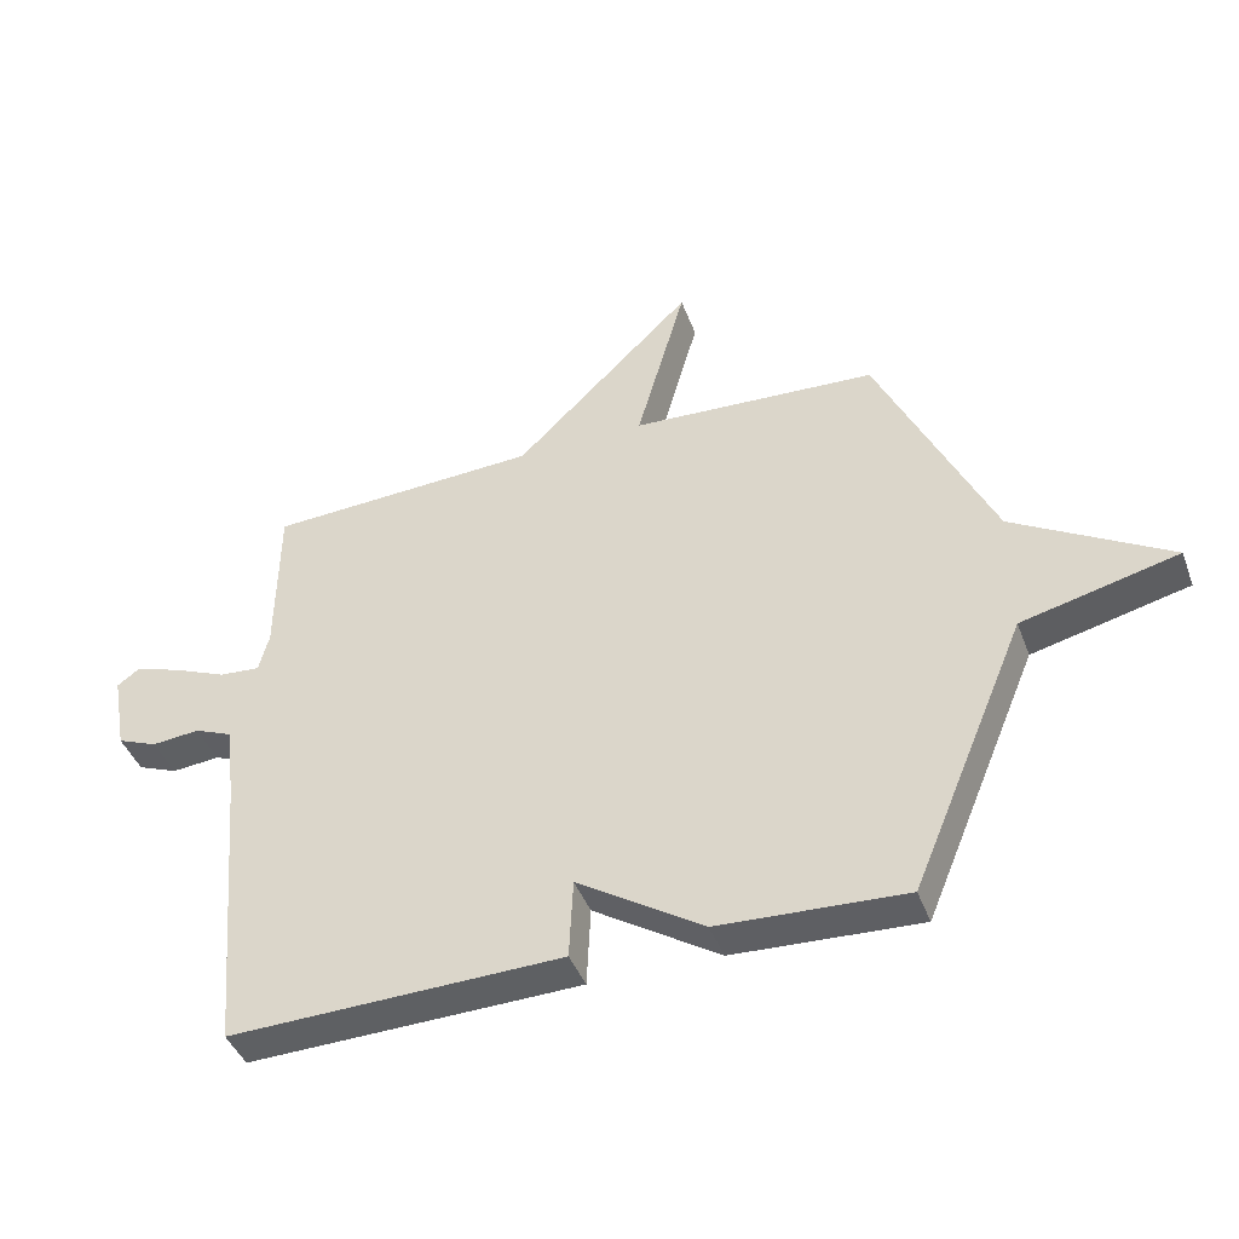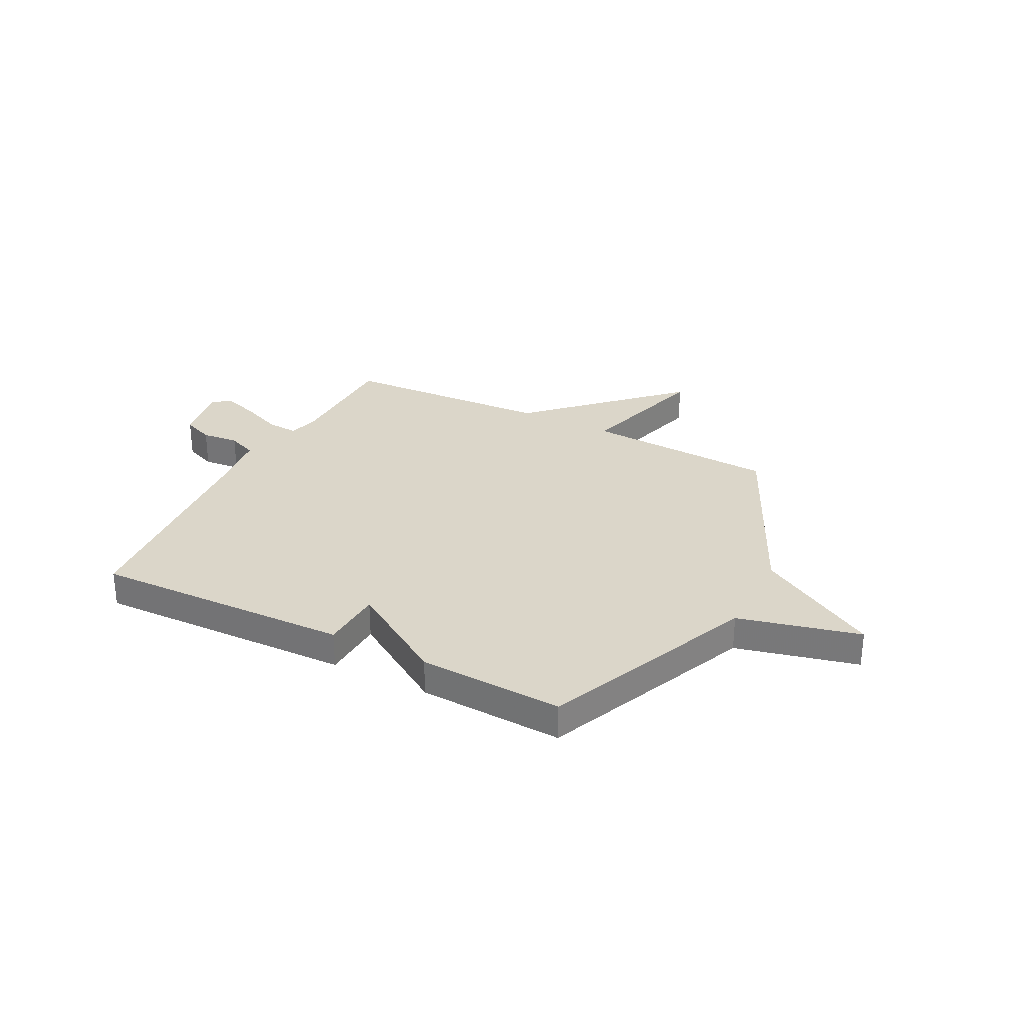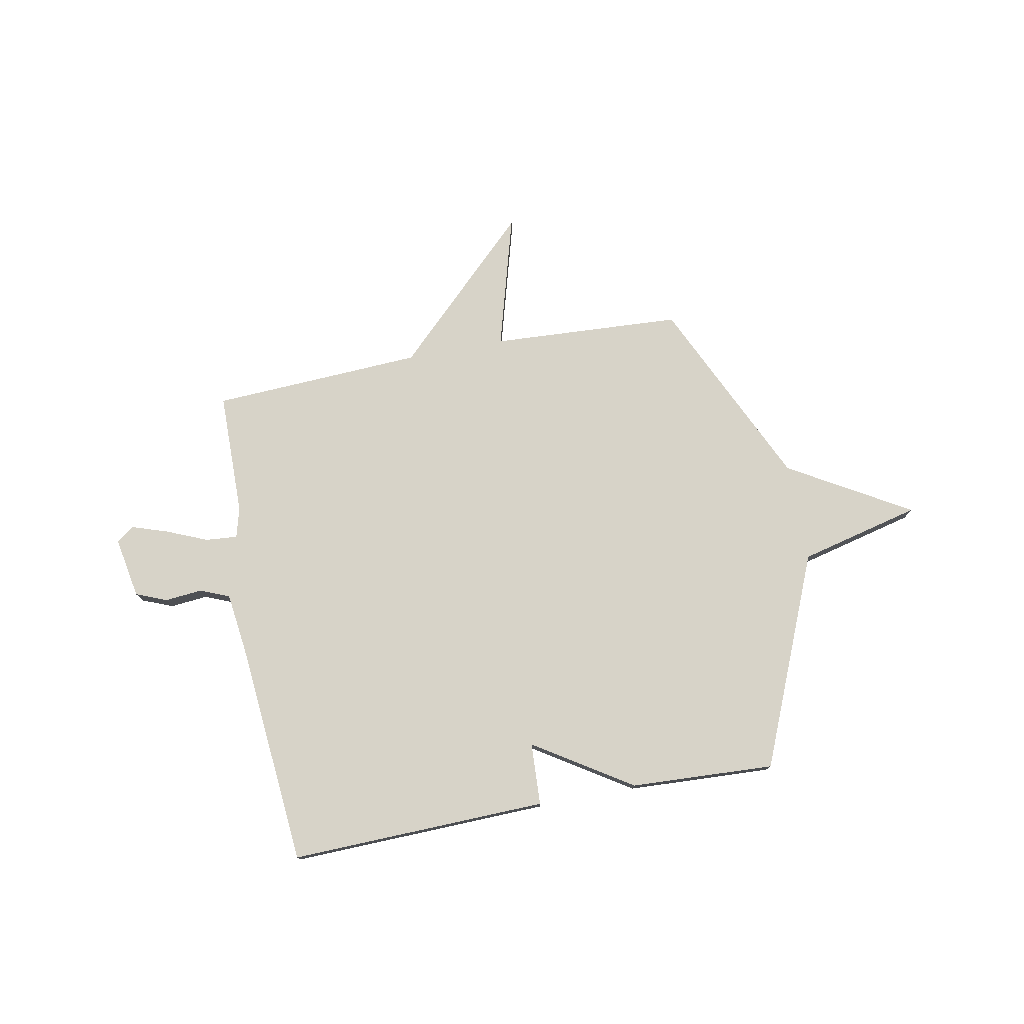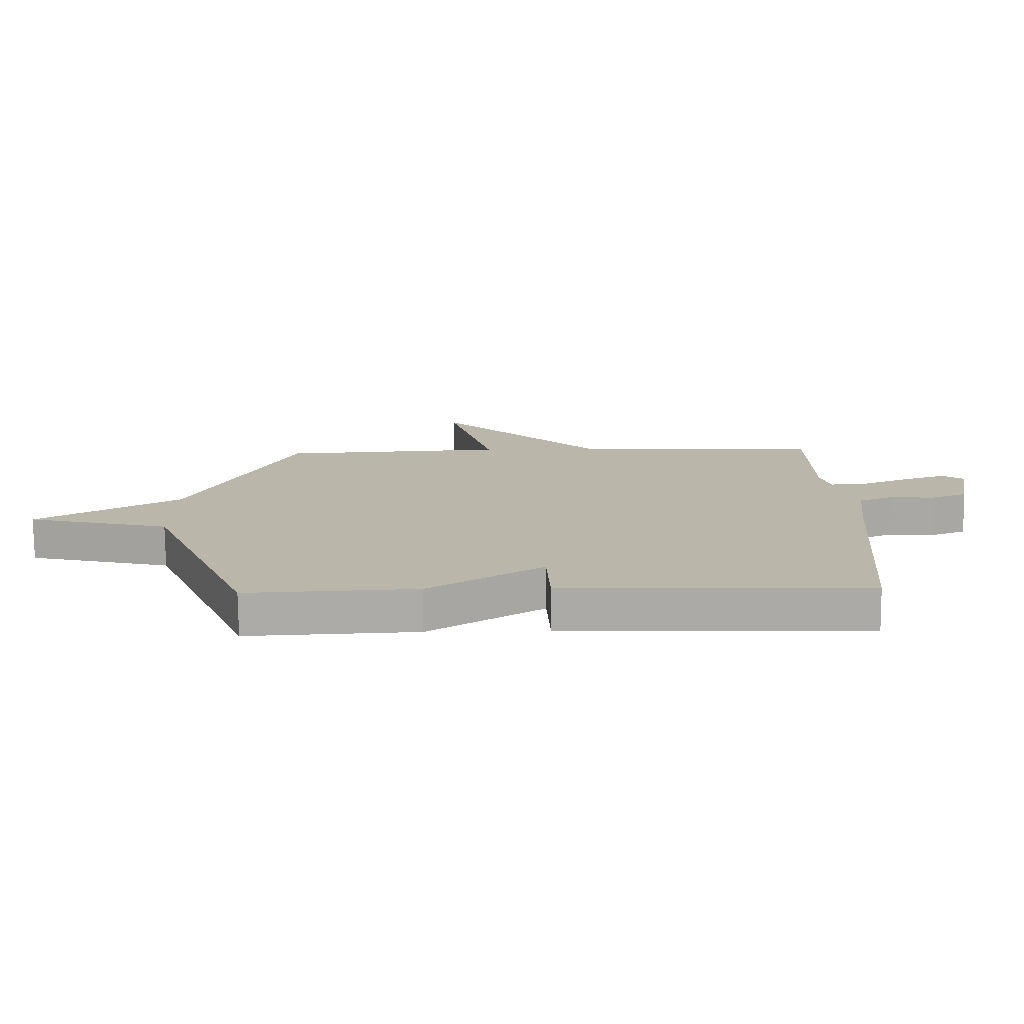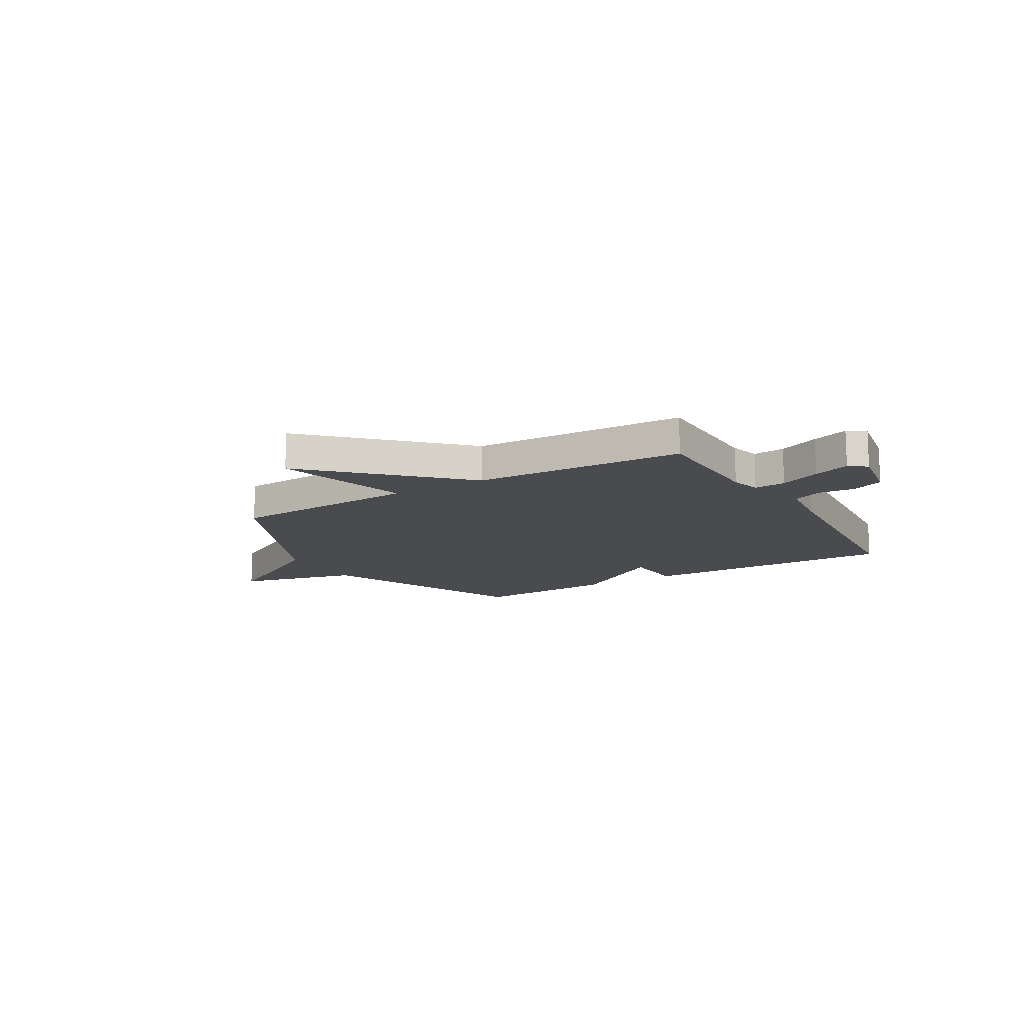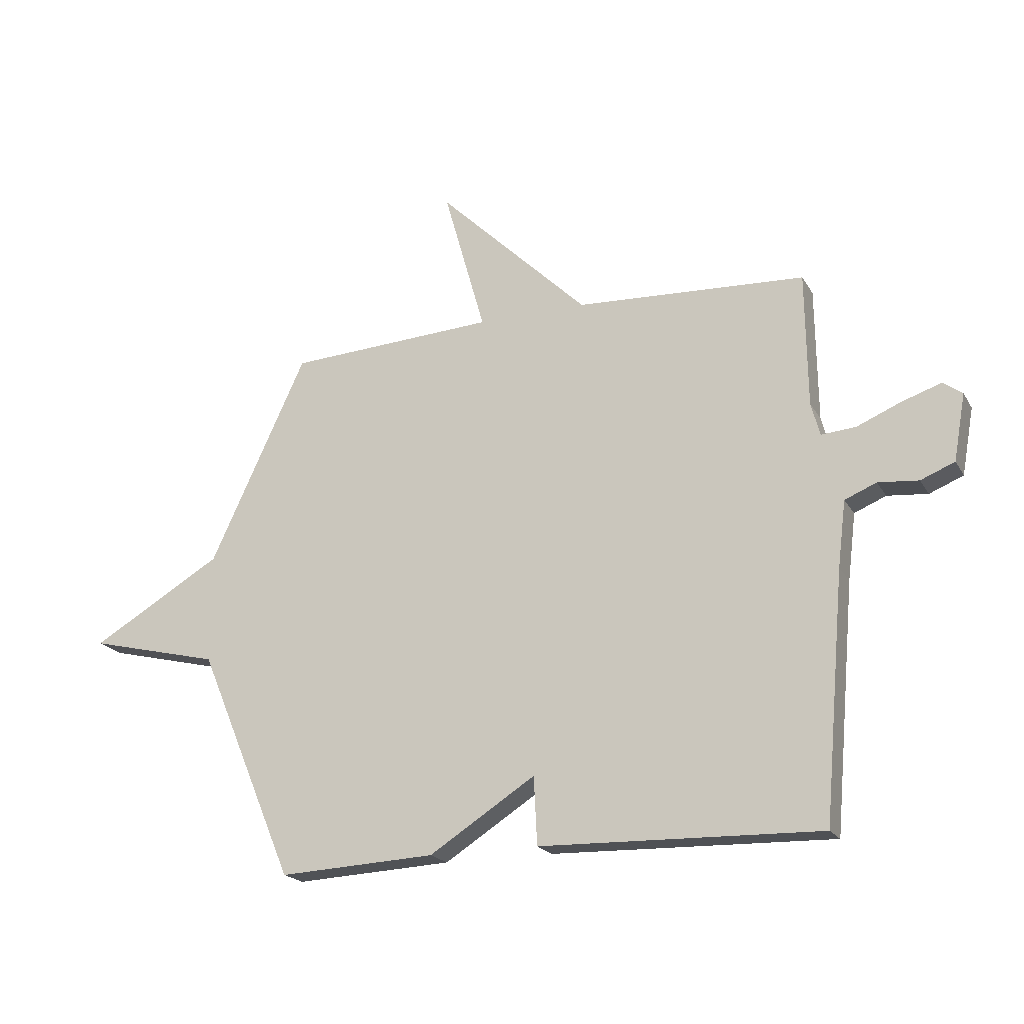
<metadata>
{"format":"obj","ext":"obj","renderer":"f3d","projection":"perspective","resolution":1024,"background":"white","views":[{"elev":-42.5,"azim":-160.3,"up":"+Z"},{"elev":29.9,"azim":-152.8,"up":"+Y"},{"elev":76.5,"azim":169.2,"up":"+Y"},{"elev":-76.0,"azim":0.5,"up":"+Z"},{"elev":-13.8,"azim":30.7,"up":"+Y"},{"elev":-20.1,"azim":22.2,"up":"+Z"}]}
</metadata>
<code>
v -0.5 0.07 -0.5
v -0.677 0.07 -0.079
v -0.918 0.07 -0.02
v -0.677 0.07 0.121
v -0.5 0.07 0.5
v -0.12 0.07 0.521
v -0.196 0.07 0.79
v 0.08 0.07 0.521
v 0.5 0.07 0.5
v 0.503 0.07 0.254
v 0.519 0.07 0.194
v 0.582 0.07 0.199
v 0.663 0.07 0.233
v 0.735 0.07 0.257
v 0.77 0.07 0.232
v 0.748 0.07 0.11
v 0.686 0.07 0.085
v 0.612 0.07 0.092
v 0.554 0.07 0.068
v 0.539 0.07 -0.053
v 0.5 0.07 -0.5
v -0.013 0.07 -0.486
v -0.019 0.07 -0.362
v -0.213 0.07 -0.486
v -0.5 0 -0.5
v -0.677 0 -0.079
v -0.918 0 -0.02
v -0.677 0 0.121
v -0.5 0 0.5
v -0.12 0 0.521
v -0.196 0 0.79
v 0.08 0 0.521
v 0.5 0 0.5
v 0.503 0 0.254
v 0.519 0 0.194
v 0.582 0 0.199
v 0.663 0 0.233
v 0.735 0 0.257
v 0.77 0 0.232
v 0.748 0 0.11
v 0.686 0 0.085
v 0.612 0 0.092
v 0.554 0 0.068
v 0.539 0 -0.053
v 0.5 0 -0.5
v -0.013 0 -0.486
v -0.019 0 -0.362
v -0.213 0 -0.486
f 23 24 1 2
f 20 21 22 23
f 19 20 23 2
f 2 3 4
f 19 2 4
f 18 19 4
f 16 17 18
f 15 16 18
f 14 15 18
f 13 14 18
f 12 13 18
f 11 12 18
f 4 5 6
f 18 4 6
f 11 18 6
f 10 11 6
f 8 9 10 6
f 6 7 8
f 26 25 48 47
f 47 46 45 44
f 26 47 44 43
f 28 27 26
f 28 26 43
f 28 43 42
f 42 41 40
f 42 40 39
f 42 39 38
f 42 38 37
f 42 37 36
f 42 36 35
f 30 29 28
f 30 28 42
f 30 42 35
f 30 35 34
f 30 34 33 32
f 32 31 30
f 1 25 26 2
f 2 26 27 3
f 3 27 28 4
f 4 28 29 5
f 5 29 30 6
f 6 30 31 7
f 7 31 32 8
f 8 32 33 9
f 9 33 34 10
f 10 34 35 11
f 11 35 36 12
f 12 36 37 13
f 13 37 38 14
f 14 38 39 15
f 15 39 40 16
f 16 40 41 17
f 17 41 42 18
f 18 42 43 19
f 19 43 44 20
f 20 44 45 21
f 21 45 46 22
f 22 46 47 23
f 23 47 48 24
f 24 48 25 1

</code>
